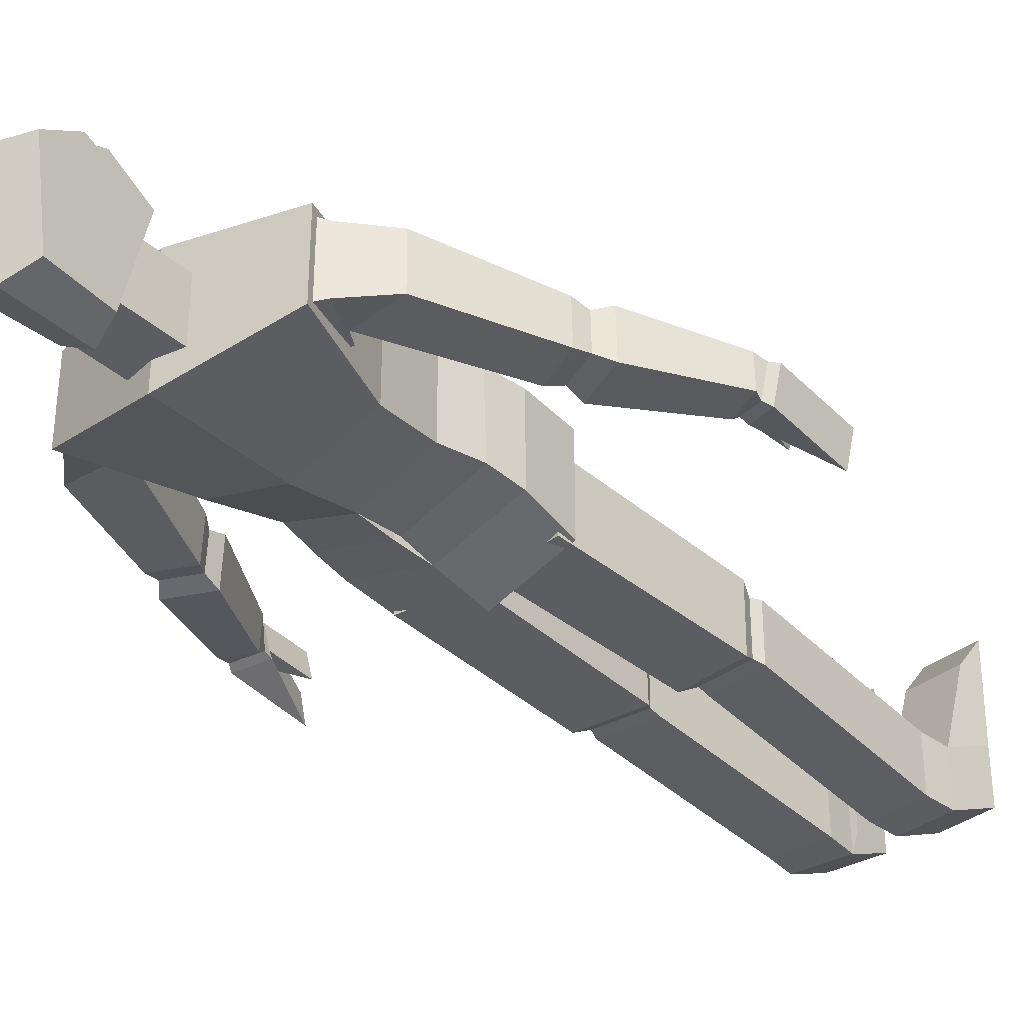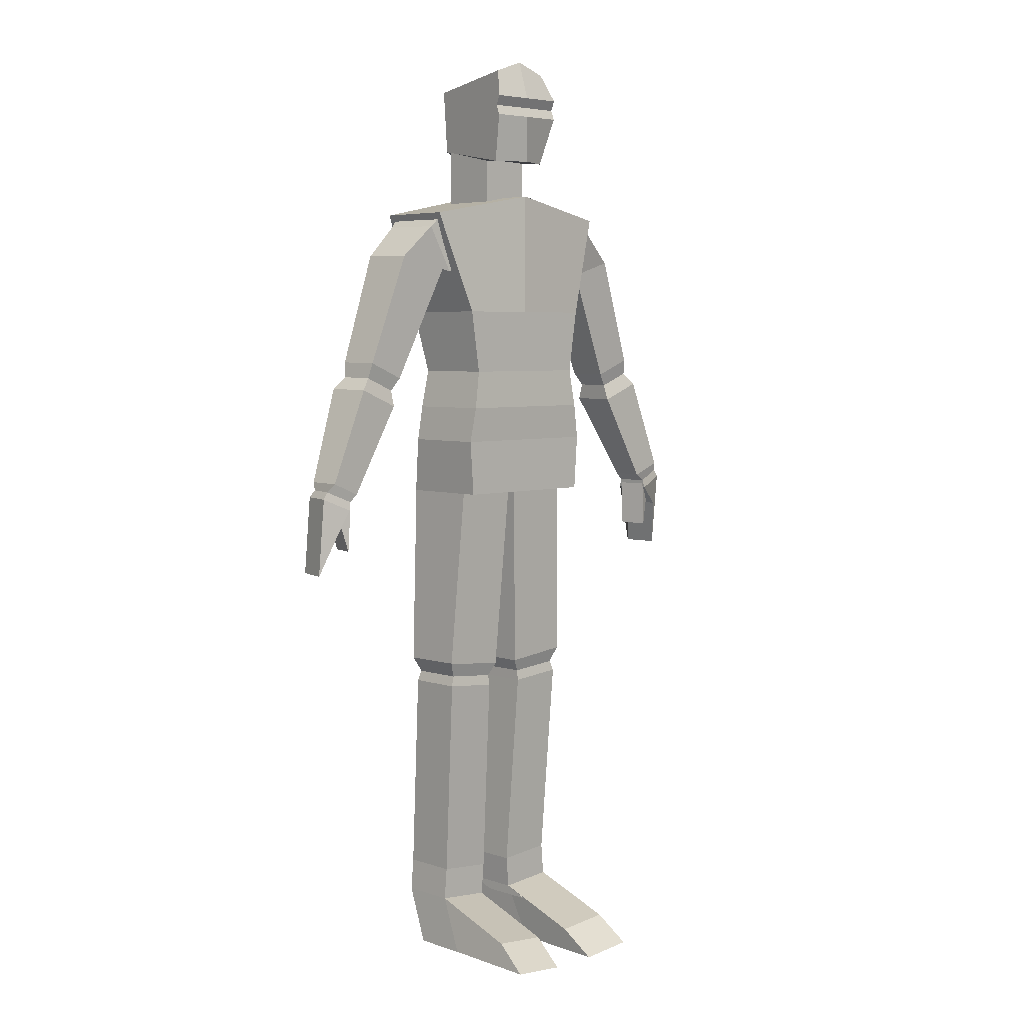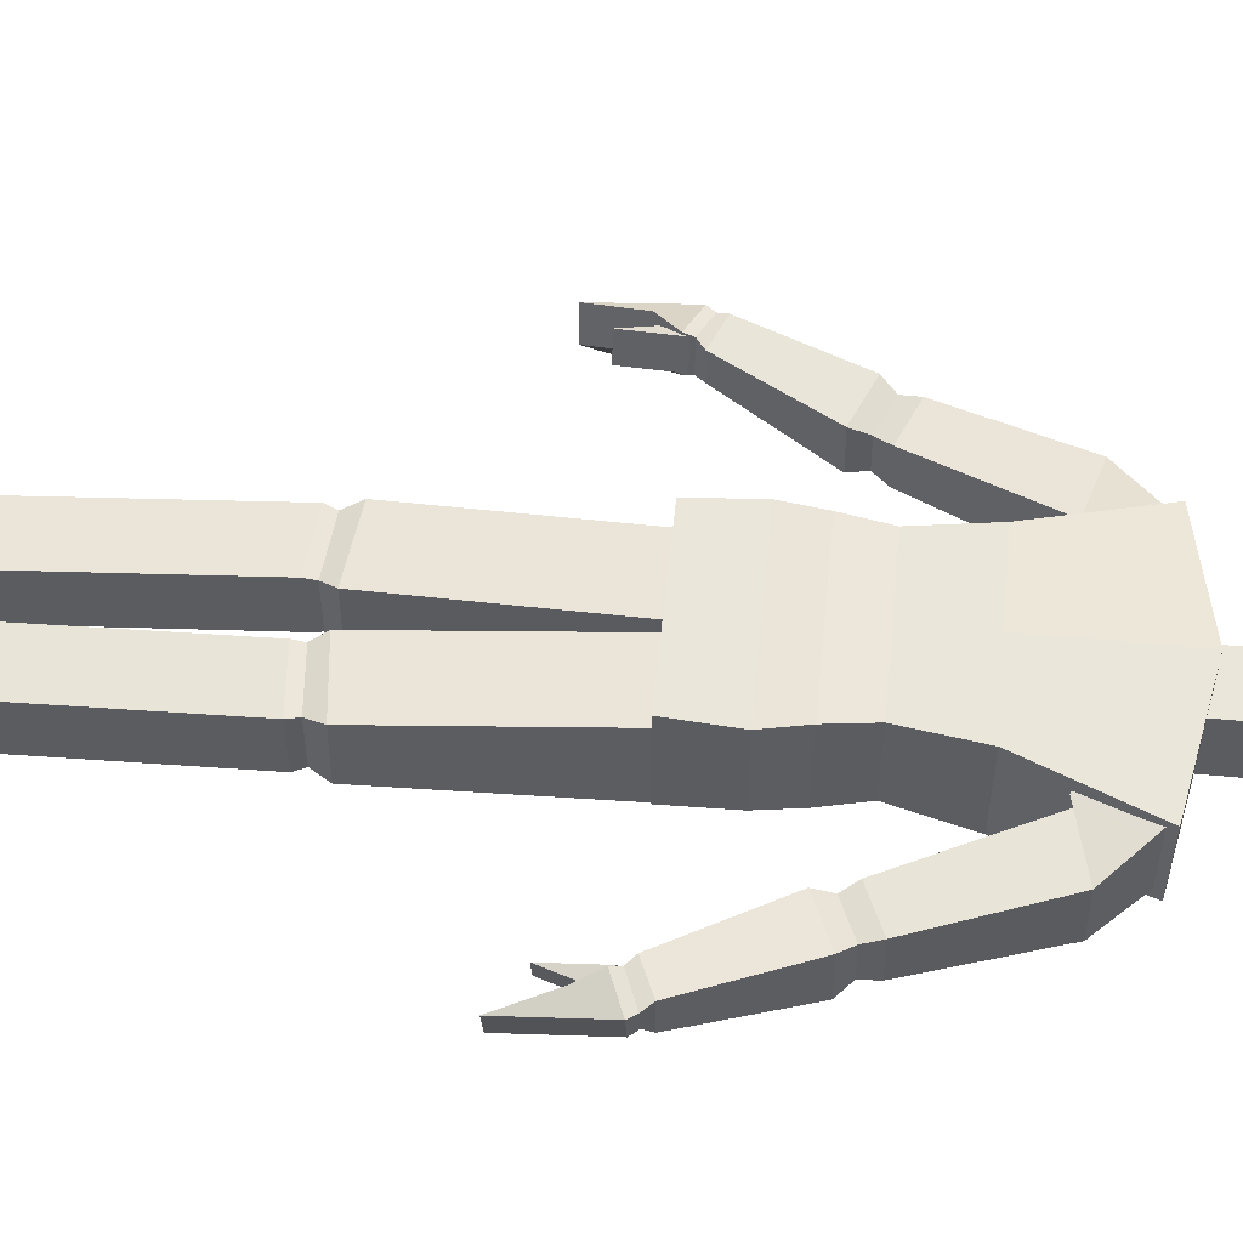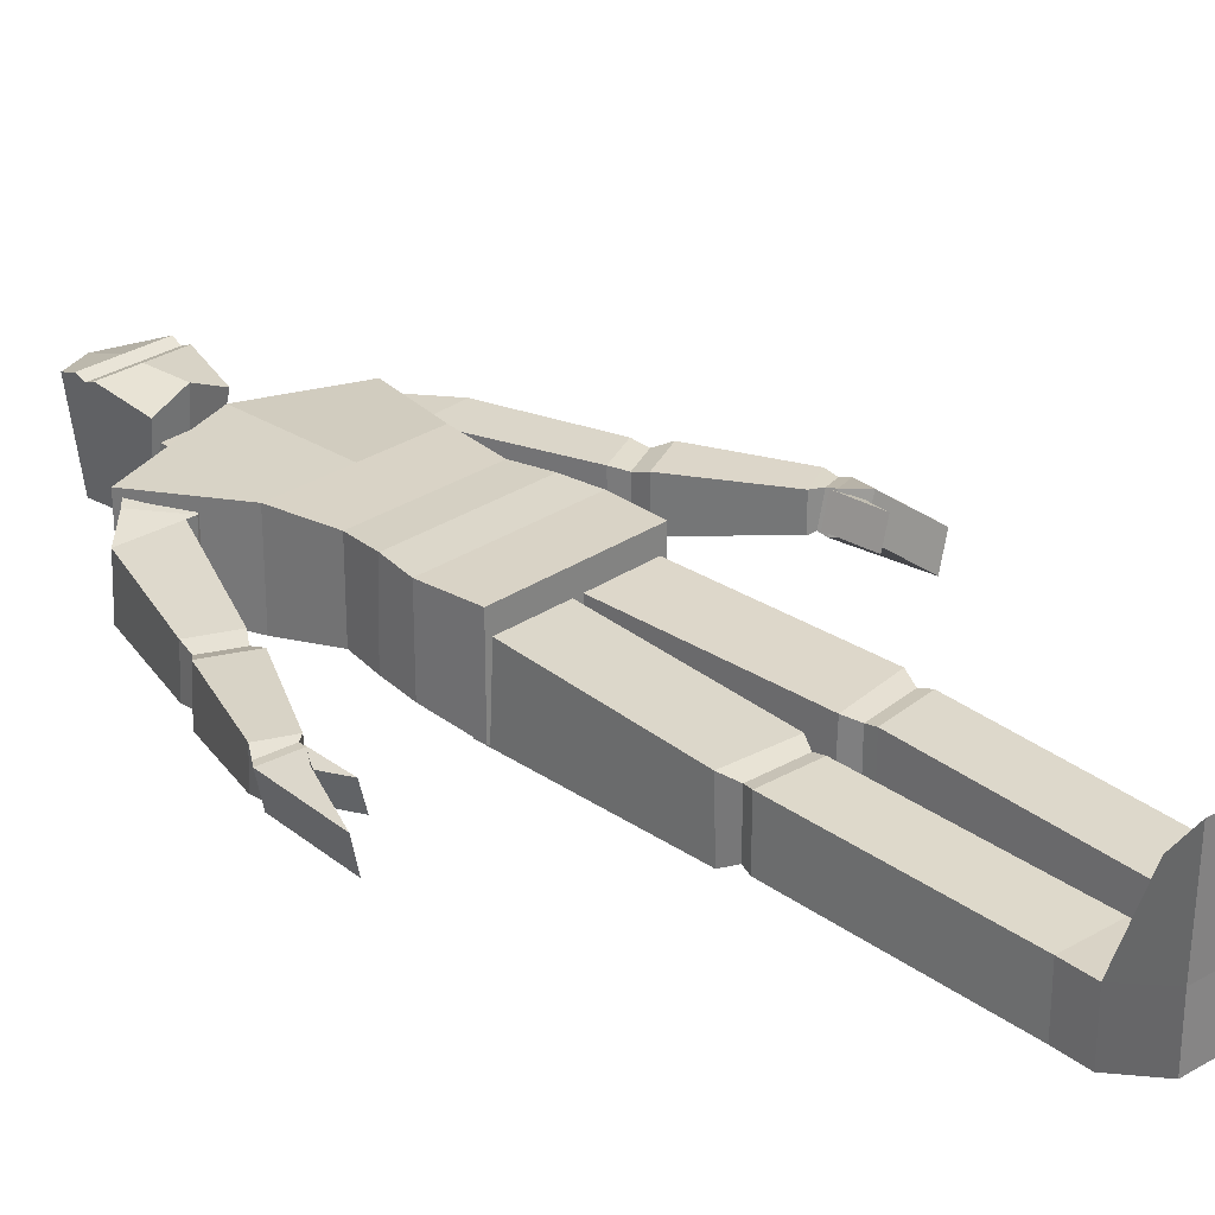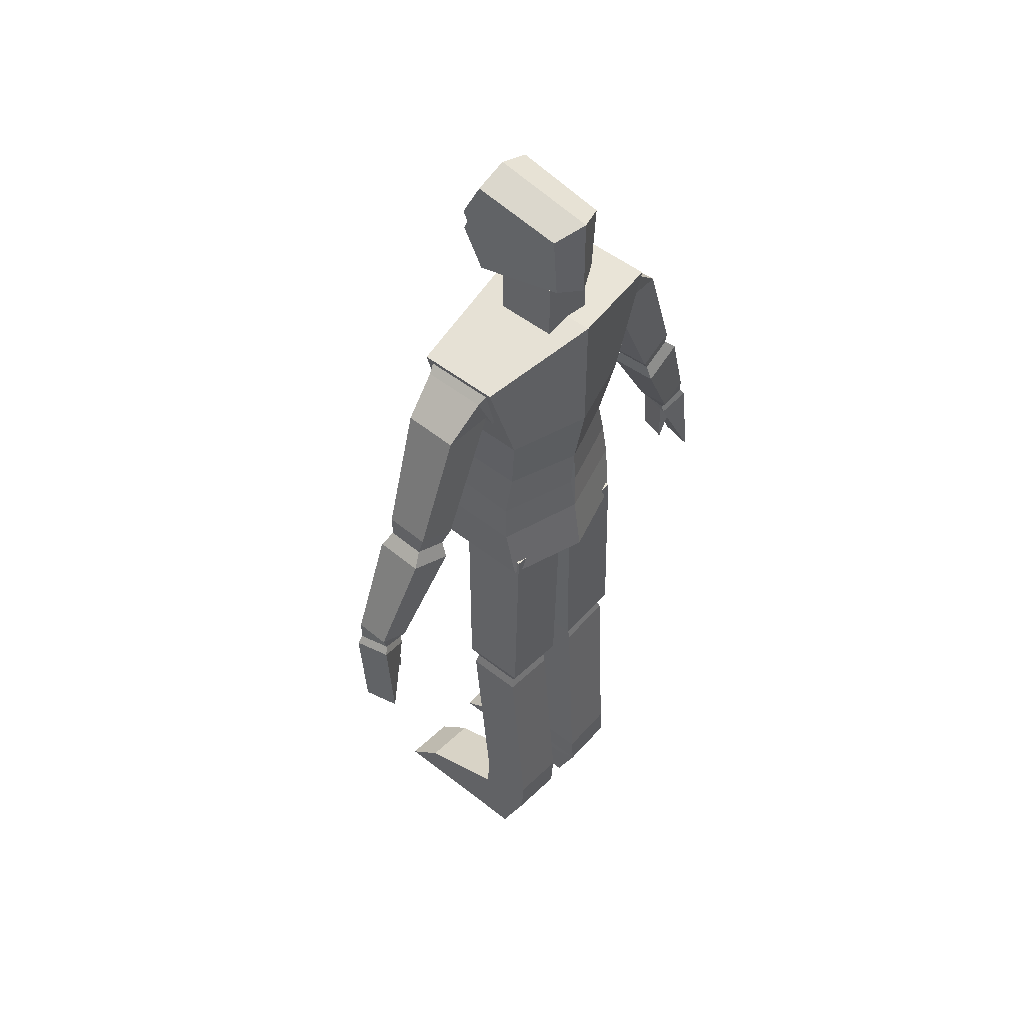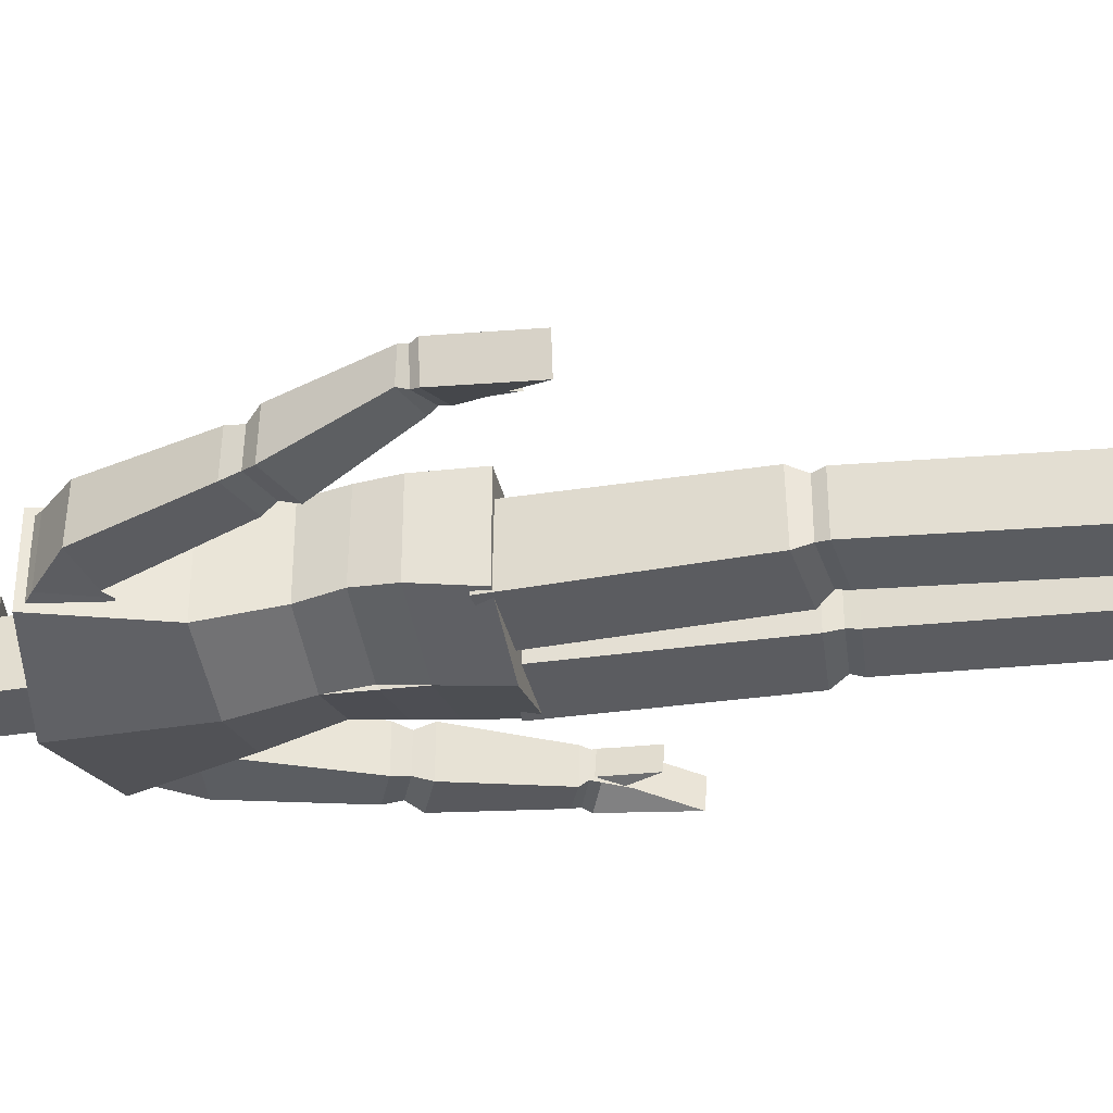
<metadata>
{"format":"obj","ext":"obj","renderer":"f3d","projection":"perspective","resolution":1024,"background":"white","views":[{"elev":-35.4,"azim":-139.4,"up":"+Z"},{"elev":5.1,"azim":-44.0,"up":"+Y"},{"elev":54.8,"azim":95.7,"up":"+Z"},{"elev":28.3,"azim":-45.8,"up":"+Z"},{"elev":49.7,"azim":131.3,"up":"+Y"},{"elev":-35.2,"azim":-77.7,"up":"+Z"}]}
</metadata>
<code>
o Human_Cube
v 0.05893 1.536 0.0462
v 0.05679 1.705 0.05026
v 0.0445 1.563 -0.1071
v 0.05319 1.676 -0.1064
v 0.04627 1.455 0.009709
v 0.04627 1.55 0.009709
v 0.04627 1.455 -0.09439
v 0.04627 1.561 -0.09439
v 0.07294 1.656 0.07111
v 0.07294 1.621 0.0703
v 0.07294 1.638 0.0633
v 0.1395 1.25 0.06635
v 0.2013 1.433 0.04434
v 0.1395 1.25 -0.09807
v 0.2013 1.433 -0.09807
v 0.1222 1.137 -0.07805
v 0.1222 1.137 0.06635
v 0.00566 1.069 -0.1199
v 0.1387 1.069 -0.07693
v 0.133 1.069 0.06946
v 0.1442 1.005 -0.08321
v 0.1442 1.005 0.06635
v 0.1735 1.34 0.02811
v 0.1262 1.343 0.0447
v 0.1762 1.342 -0.06649
v 0.1262 1.343 -0.08286
v 0.2685 1.352 0.02271
v 0.1872 1.43 0.03766
v 0.2712 1.353 -0.07189
v 0.1872 1.43 -0.0899
v 0.2735 1.127 -0.06637
v 0.2709 1.126 0.01011
v 0.3413 1.156 -0.06365
v 0.3387 1.154 0.01283
v 0.2913 1.076 -0.0702
v 0.2885 1.075 0.01356
v 0.3656 1.107 -0.06722
v 0.3627 1.106 0.01654
v 0.287 1.103 0.004164
v 0.3439 1.127 0.006447
v 0.3461 1.128 -0.05777
v 0.2892 1.104 -0.06005
v 0.381 0.9166 -0.04527
v 0.379 0.9157 0.01369
v 0.4332 0.9383 -0.04317
v 0.4312 0.9374 0.01578
v 0.3855 0.8888 -0.03983
v 0.3985 0.8879 0.01771
v 0.4366 0.9106 -0.05104
v 0.4496 0.9097 0.006495
v 0.3951 0.9031 0.01532
v 0.4404 0.9224 0.005369
v 0.4289 0.9232 -0.0457
v 0.3835 0.9039 -0.03575
v 0.4101 0.8551 -0.03759
v 0.4231 0.8542 0.01995
v 0.4378 0.7697 -0.06513
v 0.4508 0.7688 -0.007594
v 0.3995 0.8123 0.01393
v 0.3948 0.8968 0.01515
v 0.387 0.8123 -0.03394
v 0.3823 0.8968 -0.03272
v 0.4131 0.8618 0.00834
v 0.4002 0.8878 0.01373
v 0.4006 0.8618 -0.03952
v 0.3877 0.8878 -0.03413
v 0.1369 0.905 -0.09807
v 0.1369 0.905 0.06635
v 0.1369 0.905 -0.09807
v 0.1369 0.905 0.06635
v 0.1369 0.905 -0.09807
v 0.1369 0.905 0.06635
v 0.02647 0.5628 0.01008
v 0.007293 0.9183 0.02809
v 0.02393 0.5638 -0.1028
v 0.0136 0.9202 -0.1028
v 0.1439 0.576 0.01109
v 0.1247 0.9316 0.02911
v 0.1417 0.5742 -0.1028
v 0.1313 0.9305 -0.1028
v 0.03914 0.5216 -0.09334
v 0.03914 0.5216 0.00601
v 0.1381 0.5303 -0.09334
v 0.1381 0.5303 0.00601
v 0.03943 0.5403 0.002799
v 0.132 0.5484 0.002799
v 0.132 0.5484 -0.09013
v 0.03943 0.5403 -0.09013
v 0.03198 0.1549 -0.1186
v 0.03198 0.1549 -0.01922
v 0.131 0.1636 -0.1186
v 0.131 0.1636 -0.01922
v 0.04393 0.001692 -0.07491
v 0.04393 0.001692 0.02444
v 0.1429 0.01038 -0.07491
v 0.1429 0.01038 0.02444
v 0.136 0.1062 -0.01922
v 0.136 0.1062 -0.1186
v 0.03701 0.09756 -0.1186
v 0.03701 0.09756 -0.01922
v 0.136 0.08926 0.02444
v 0.136 0.08926 -0.07491
v 0.03701 0.08057 -0.07491
v 0.03701 0.08057 0.02444
v 0.04393 -0.001677 0.2002
v 0.1429 0.007006 0.2002
v 0.136 0.05141 0.1409
v 0.03701 0.04272 0.1409
v 0.1689 1.325 0.0364
v 0.1697 1.326 -0.07468
v 0.2102 1.409 -0.08089
v 0.2094 1.408 0.03019
v 0.04627 1.475 -0.09439
v 0.04627 1.472 0.009709
v 0 1.536 0.07209
v 0 1.725 0.05026
v 0 1.551 -0.1286
v 0 1.693 -0.128
v -0.05893 1.536 0.0462
v -0.05679 1.705 0.05026
v -0.0445 1.563 -0.1071
v -0.05319 1.676 -0.1064
v 0 1.455 0.009709
v 0 1.55 0.009709
v 0 1.455 -0.09439
v 0 1.561 -0.09439
v -0.04627 1.455 0.009709
v -0.04627 1.55 0.009709
v -0.04627 1.455 -0.09439
v -0.04627 1.561 -0.09439
v 0 1.656 0.07111
v -0.07294 1.656 0.07111
v -0.07294 1.621 0.0703
v 0 1.621 0.0703
v 0 1.638 0.0633
v -0.07294 1.638 0.0633
v 0 1.25 0.06635
v 0 1.471 0.06635
v 0 1.25 -0.141
v 0 1.471 -0.141
v -0.1395 1.25 0.06635
v -0.2013 1.433 0.04434
v -0.1395 1.25 -0.09807
v -0.2013 1.433 -0.09807
v 0 1.137 -0.121
v 0 1.137 0.06635
v -0.1222 1.137 -0.07805
v -0.1222 1.137 0.06635
v -0.00566 1.069 -0.1199
v 0 1.069 0.06946
v -0.1387 1.069 -0.07693
v -0.133 1.069 0.06946
v 0 1.005 -0.1262
v 0 1.005 0.06635
v -0.1442 1.005 -0.08321
v -0.1442 1.005 0.06635
v -0.1735 1.34 0.02811
v -0.1262 1.343 0.0447
v -0.1762 1.342 -0.06649
v -0.1262 1.343 -0.08286
v -0.2685 1.352 0.02271
v -0.1872 1.43 0.03766
v -0.2712 1.353 -0.07189
v -0.1872 1.43 -0.0899
v -0.2735 1.127 -0.06637
v -0.2709 1.126 0.01011
v -0.3413 1.156 -0.06365
v -0.3387 1.154 0.01283
v -0.2913 1.076 -0.0702
v -0.2885 1.075 0.01356
v -0.3656 1.107 -0.06722
v -0.3627 1.106 0.01654
v -0.287 1.103 0.004164
v -0.3439 1.127 0.006447
v -0.3461 1.128 -0.05777
v -0.2892 1.104 -0.06005
v -0.381 0.9166 -0.04527
v -0.379 0.9157 0.01369
v -0.4332 0.9383 -0.04317
v -0.4312 0.9374 0.01578
v -0.3855 0.8888 -0.03983
v -0.3985 0.8879 0.01771
v -0.4366 0.9106 -0.05104
v -0.4496 0.9097 0.006495
v -0.3951 0.9031 0.01532
v -0.4404 0.9224 0.005369
v -0.4289 0.9232 -0.0457
v -0.3835 0.9039 -0.03575
v -0.4101 0.8551 -0.03759
v -0.4231 0.8542 0.01995
v -0.4378 0.7697 -0.06513
v -0.4508 0.7688 -0.007594
v -0.3995 0.8123 0.01393
v -0.3948 0.8968 0.01515
v -0.387 0.8123 -0.03394
v -0.3823 0.8968 -0.03272
v -0.4131 0.8618 0.00834
v -0.4002 0.8878 0.01373
v -0.4006 0.8618 -0.03952
v -0.3877 0.8878 -0.03413
v 0 0.905 -0.141
v 0 0.905 0.06635
v -0.1369 0.905 -0.09807
v -0.1369 0.905 0.06635
v 0 0.905 -0.141
v 0 0.905 0.06635
v -0.1369 0.905 -0.09807
v -0.1369 0.905 0.06635
v 0 0.905 -0.141
v 0 0.905 0.06635
v -0.1369 0.905 -0.09807
v -0.1369 0.905 0.06635
v -0.02647 0.5628 0.01008
v -0.007293 0.9183 0.02809
v -0.02393 0.5638 -0.1028
v -0.0136 0.9202 -0.1028
v -0.1439 0.576 0.01109
v -0.1247 0.9316 0.02911
v -0.1417 0.5742 -0.1028
v -0.1313 0.9305 -0.1028
v -0.03914 0.5216 -0.09334
v -0.03914 0.5216 0.00601
v -0.1381 0.5303 -0.09334
v -0.1381 0.5303 0.00601
v -0.03943 0.5403 0.002799
v -0.132 0.5484 0.002799
v -0.132 0.5484 -0.09013
v -0.03943 0.5403 -0.09013
v -0.03198 0.1549 -0.1186
v -0.03198 0.1549 -0.01922
v -0.131 0.1636 -0.1186
v -0.131 0.1636 -0.01922
v -0.04393 0.001692 -0.07491
v -0.04393 0.001692 0.02444
v -0.1429 0.01038 -0.07491
v -0.1429 0.01038 0.02444
v -0.136 0.1062 -0.01922
v -0.136 0.1062 -0.1186
v -0.03701 0.09756 -0.1186
v -0.03701 0.09756 -0.01922
v -0.136 0.08926 0.02444
v -0.136 0.08926 -0.07491
v -0.03701 0.08057 -0.07491
v -0.03701 0.08057 0.02444
v -0.04393 -0.001677 0.2002
v -0.1429 0.007006 0.2002
v -0.136 0.05141 0.1409
v -0.03701 0.04272 0.1409
v -0.1689 1.325 0.0364
v -0.1697 1.326 -0.07468
v -0.2102 1.409 -0.08089
v -0.2094 1.408 0.03019
v 0 1.472 0.009709
v 0 1.475 -0.09439
v -0.04627 1.475 -0.09439
v -0.04627 1.472 0.009709
f 117 118 4 3
f 3 4 2 9 11 10 1
f 9 2 116 131
f 117 3 1 115
f 4 118 116 2
f 254 126 8 113
f 113 8 6 114
f 114 6 124 253
f 125 7 5 123
f 8 126 124 6
f 11 9 131 135
f 1 10 134 115
f 10 11 135 134
f 139 140 15 14
f 14 15 13 12
f 12 13 138 137
f 15 140 138 13
f 145 16 19 18
f 14 12 17 16
f 12 137 146 17
f 139 14 16 145
f 19 20 22 21
f 16 17 20 19
f 146 145 18 150
f 17 146 150 20
f 22 154 202 68
f 150 18 153 154
f 20 150 154 22
f 18 19 21 153
f 109 24 26 110
f 110 26 30 111
f 111 30 28 112
f 112 28 24 109
f 27 23 32 34
f 30 26 24 28
f 40 39 36 38
f 25 29 33 31
f 23 25 31 32
f 29 27 34 33
f 35 37 45 43
f 42 41 37 35
f 41 40 38 37
f 39 42 35 36
f 32 31 42 39
f 33 34 40 41
f 31 33 41 42
f 34 32 39 40
f 52 51 48 50
f 37 38 46 45
f 36 35 43 44
f 38 36 44 46
f 49 50 58 57
f 54 53 49 47
f 53 52 50 49
f 51 54 47 48
f 44 43 54 51
f 45 46 52 53
f 43 45 53 54
f 46 44 51 52
f 55 57 58 56
f 48 47 55 56
f 50 48 56 58
f 47 49 57 55
f 59 60 62 61
f 61 62 66 65
f 65 66 64 63
f 63 64 60 59
f 61 65 63 59
f 66 62 60 64
f 68 202 206 70
f 153 21 67 201
f 21 22 68 67
f 69 70 72 71
f 201 67 69 205
f 67 68 70 69
f 209 71 72 210
f 70 206 210 72
f 205 69 71 209
f 73 74 76 75
f 75 76 80 79
f 79 80 78 77
f 77 78 74 73
f 86 85 82 84
f 80 76 74 78
f 83 84 92 91
f 88 87 83 81
f 85 88 81 82
f 87 86 84 83
f 79 77 86 87
f 73 75 88 85
f 75 79 87 88
f 77 73 85 86
f 98 97 96 95
f 82 81 89 90
f 84 82 90 92
f 81 83 91 89
f 93 95 96 94
f 100 99 93 94
f 97 100 108 107
f 99 98 95 93
f 89 91 98 99
f 92 90 100 97
f 90 89 99 100
f 91 92 97 98
f 97 100 104 101
f 100 99 103 104
f 99 98 102 103
f 98 97 101 102
f 107 108 105 106
f 100 94 105 108
f 94 96 106 105
f 96 97 107 106
f 27 112 109 23
f 29 111 112 27
f 25 110 111 29
f 23 109 110 25
f 5 114 253 123
f 7 113 114 5
f 125 254 113 7
f 253 254 126 124
f 117 121 122 118
f 121 119 133 136 132 120 122
f 132 131 116 120
f 117 115 119 121
f 122 120 116 118
f 254 255 130 126
f 255 256 128 130
f 256 253 124 128
f 125 123 127 129
f 130 128 124 126
f 136 135 131 132
f 119 115 134 133
f 133 134 135 136
f 137 139 140 138
f 139 143 144 140
f 143 141 142 144
f 141 137 138 142
f 137 146 145 139
f 144 142 138 140
f 145 149 151 147
f 143 147 148 141
f 141 148 146 137
f 139 145 147 143
f 151 155 156 152
f 147 151 152 148
f 146 150 149 145
f 148 152 150 146
f 156 204 202 154
f 150 154 153 149
f 152 156 154 150
f 149 153 155 151
f 249 250 160 158
f 250 251 164 160
f 251 252 162 164
f 252 249 158 162
f 161 168 166 157
f 164 162 158 160
f 174 172 170 173
f 159 165 167 163
f 157 166 165 159
f 163 167 168 161
f 169 177 179 171
f 176 169 171 175
f 175 171 172 174
f 173 170 169 176
f 166 173 176 165
f 167 175 174 168
f 165 176 175 167
f 168 174 173 166
f 186 184 182 185
f 171 179 180 172
f 170 178 177 169
f 172 180 178 170
f 183 191 192 184
f 188 181 183 187
f 187 183 184 186
f 185 182 181 188
f 178 185 188 177
f 179 187 186 180
f 177 188 187 179
f 180 186 185 178
f 189 190 192 191
f 182 190 189 181
f 184 192 190 182
f 181 189 191 183
f 193 195 196 194
f 195 199 200 196
f 199 197 198 200
f 197 193 194 198
f 195 193 197 199
f 200 198 194 196
f 204 208 206 202
f 153 201 203 155
f 155 203 204 156
f 154 202 201 153
f 207 211 212 208
f 201 205 207 203
f 203 207 208 204
f 202 206 205 201
f 209 210 212 211
f 206 210 209 205
f 208 212 210 206
f 205 209 211 207
f 213 215 216 214
f 215 219 220 216
f 219 217 218 220
f 217 213 214 218
f 226 224 222 225
f 220 218 214 216
f 223 231 232 224
f 228 221 223 227
f 225 222 221 228
f 227 223 224 226
f 219 227 226 217
f 213 225 228 215
f 215 228 227 219
f 217 226 225 213
f 238 235 236 237
f 222 230 229 221
f 224 232 230 222
f 221 229 231 223
f 233 234 236 235
f 240 234 233 239
f 237 247 248 240
f 239 233 235 238
f 229 239 238 231
f 232 237 240 230
f 230 240 239 229
f 231 238 237 232
f 237 241 244 240
f 240 244 243 239
f 239 243 242 238
f 238 242 241 237
f 247 246 245 248
f 240 248 245 234
f 234 245 246 236
f 236 246 247 237
f 161 157 249 252
f 163 161 252 251
f 159 163 251 250
f 157 159 250 249
f 127 123 253 256
f 129 127 256 255
f 125 129 255 254
f 123 125 254 253

</code>
